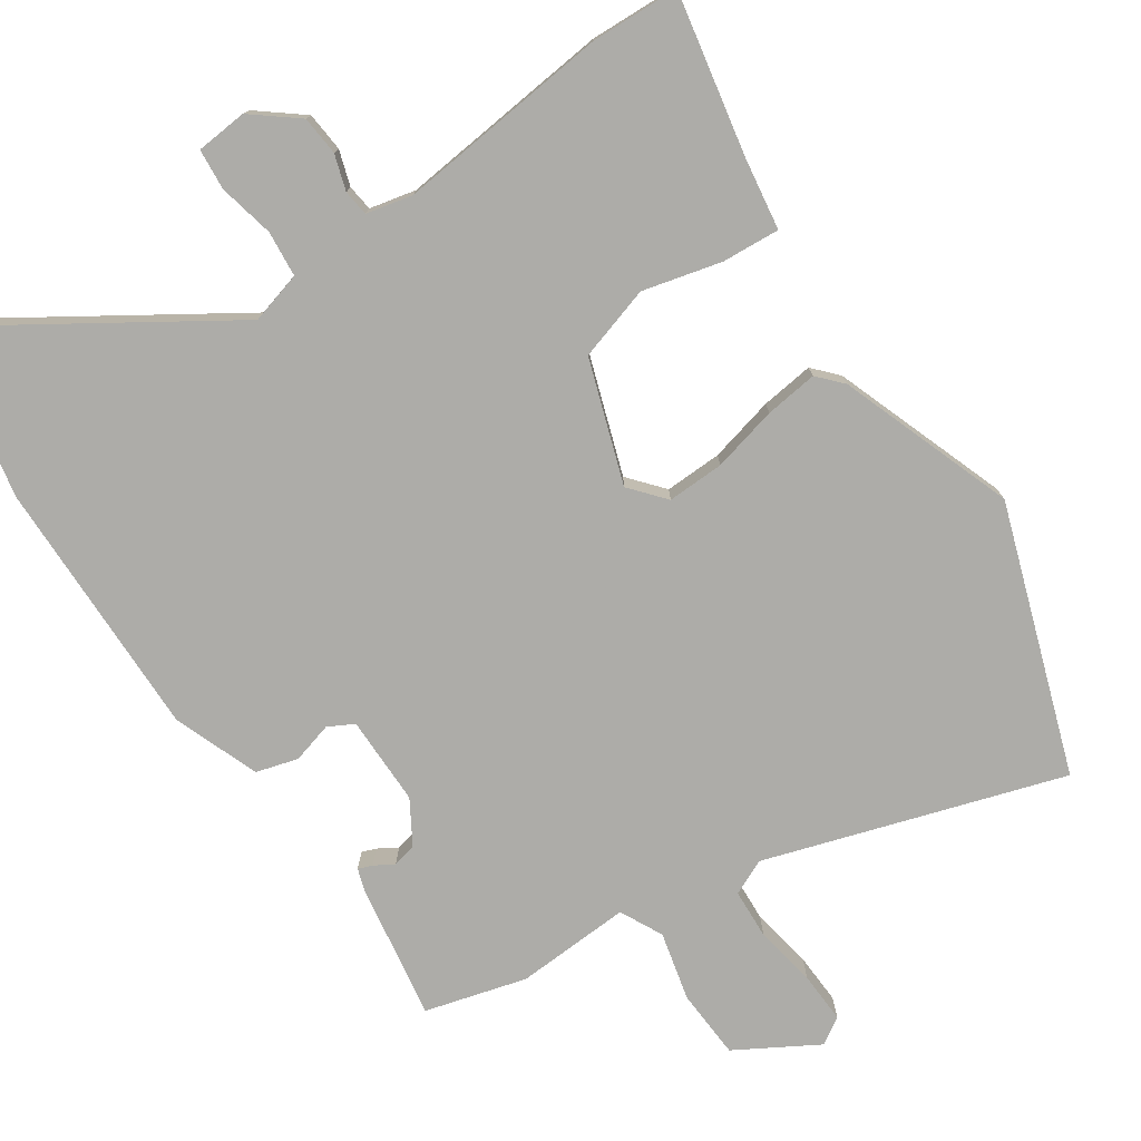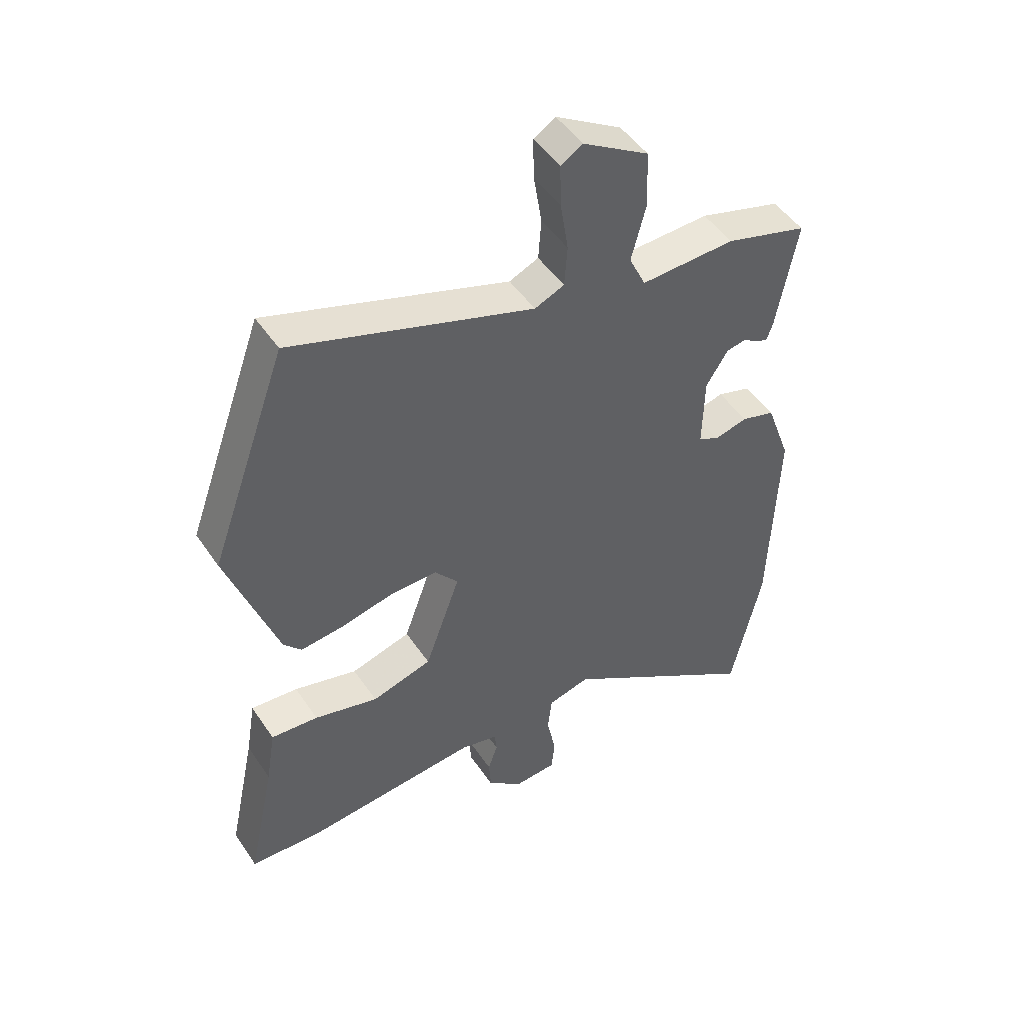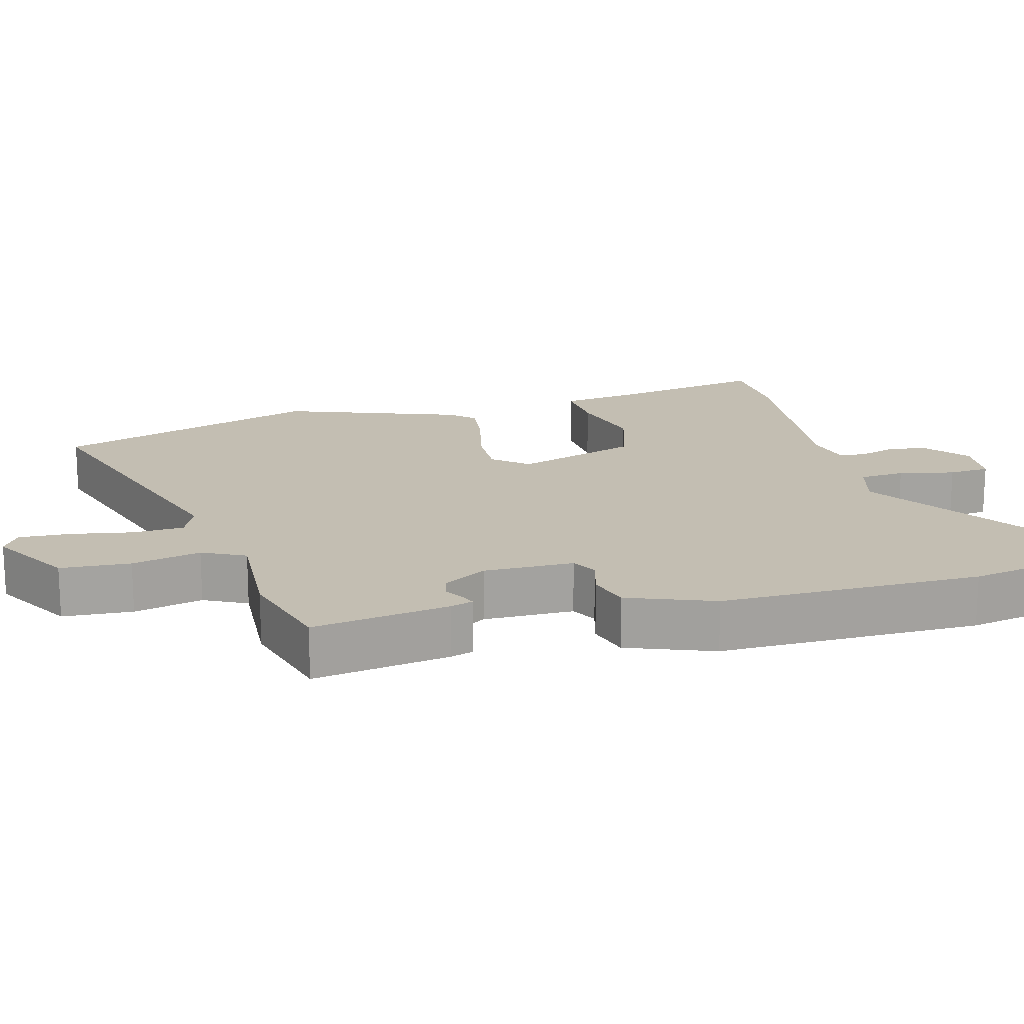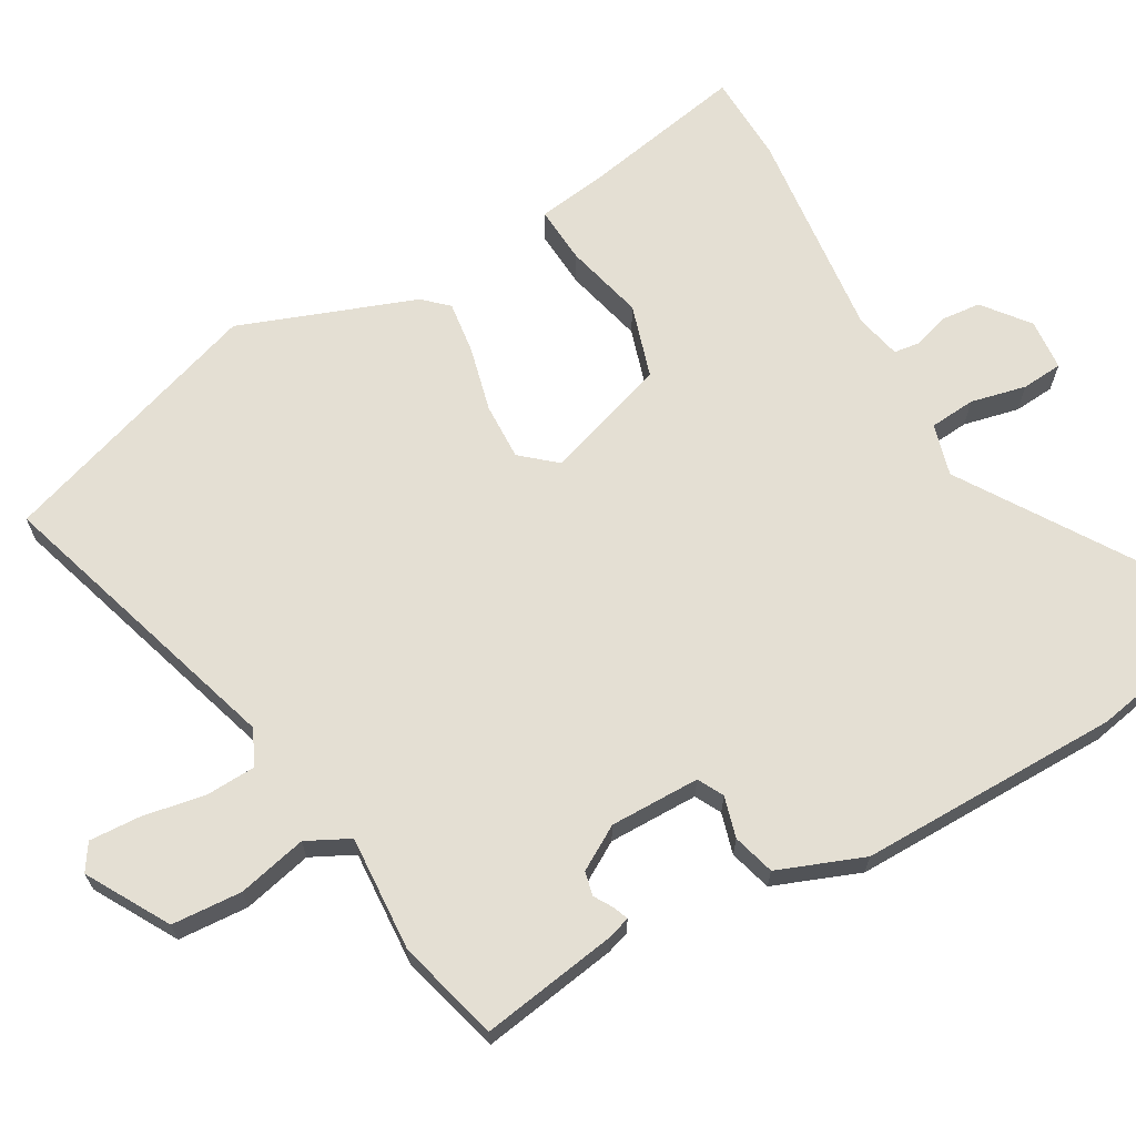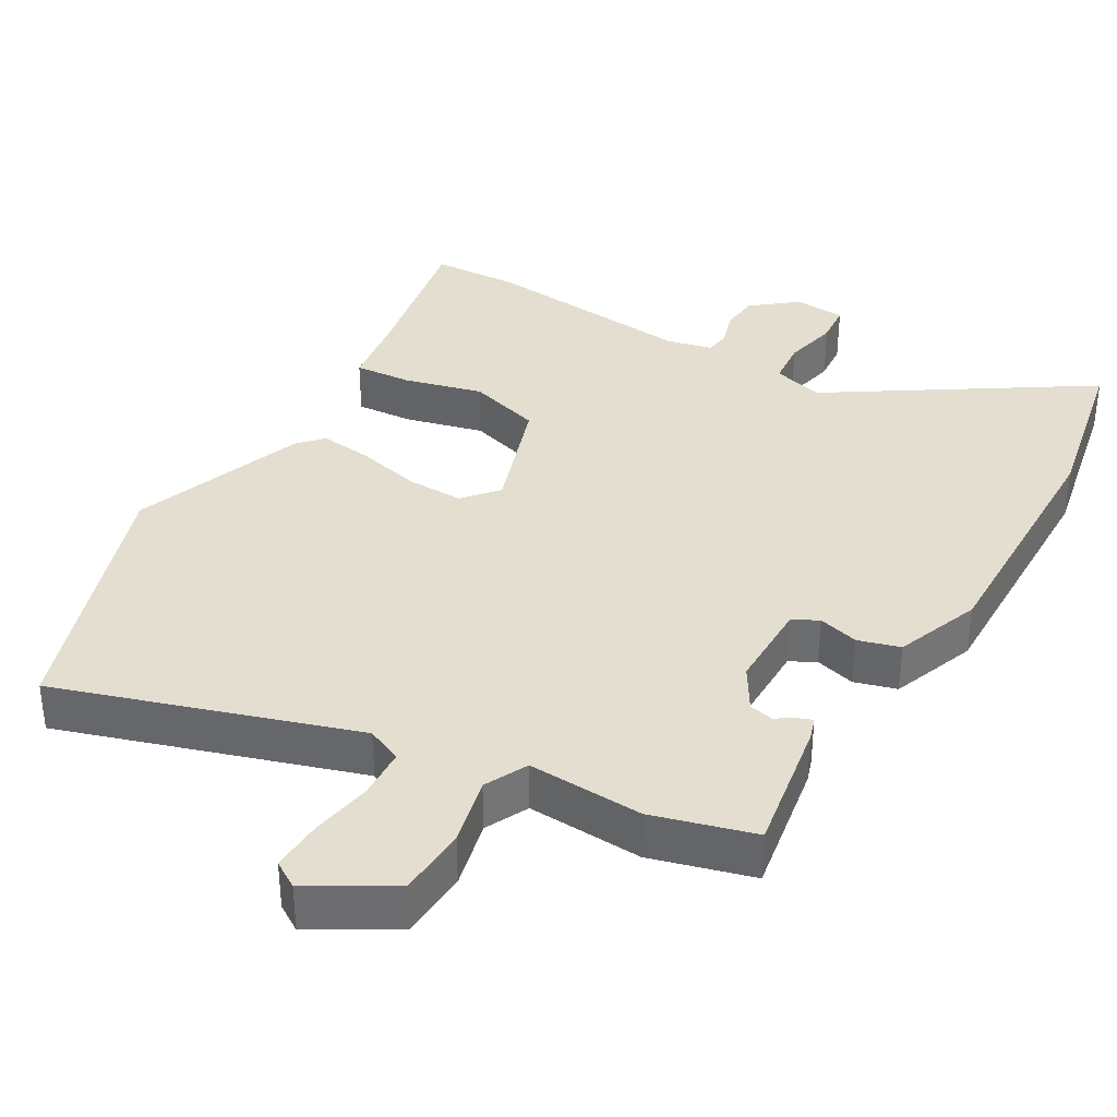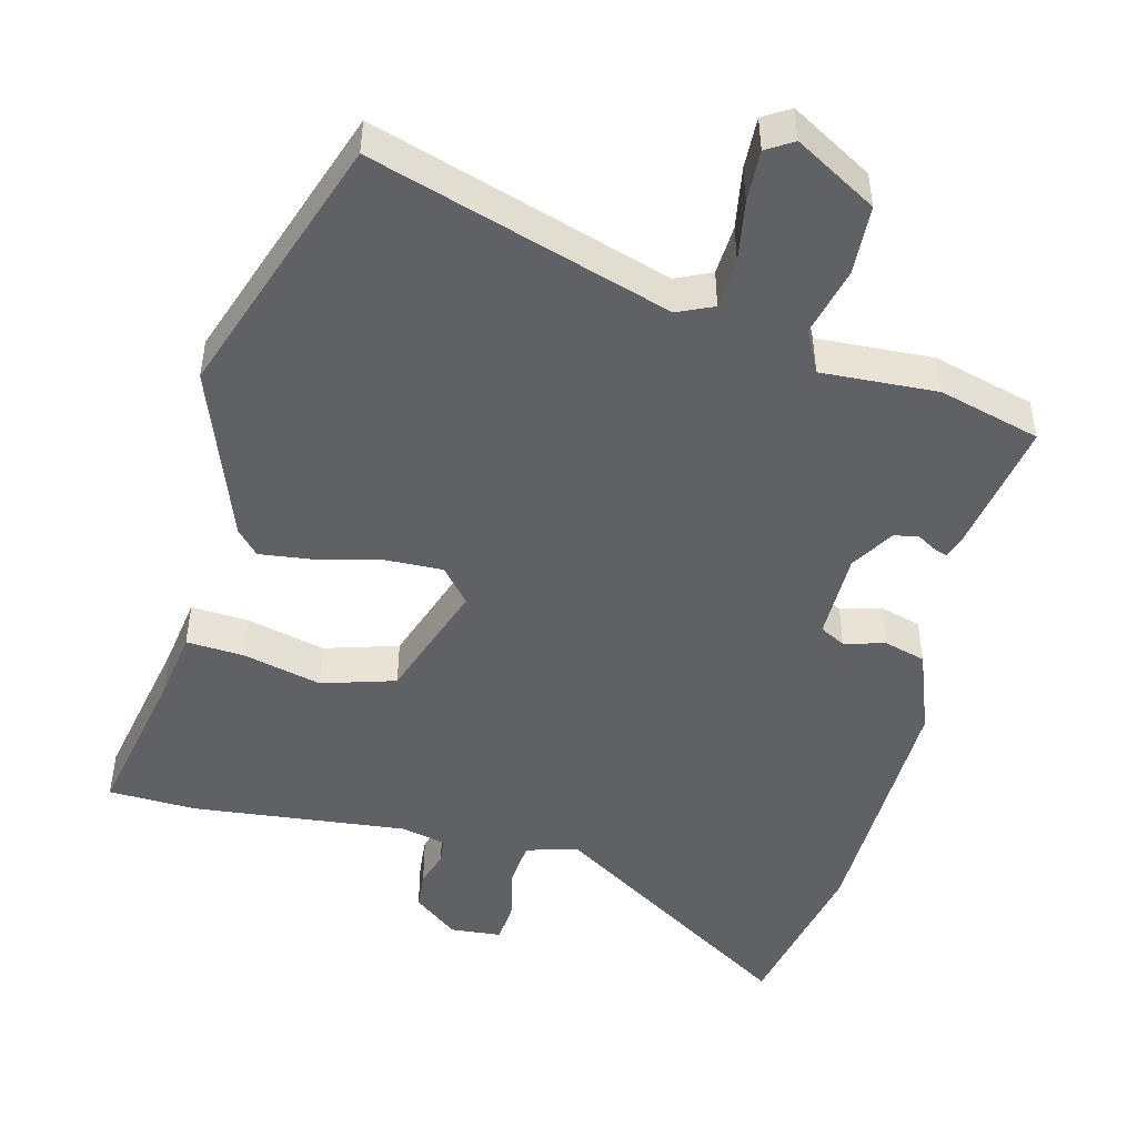
<metadata>
{"format":"obj","ext":"obj","renderer":"f3d","projection":"perspective","resolution":1024,"background":"white","views":[{"elev":-76.6,"azim":-145.0,"up":"+Y"},{"elev":48.9,"azim":-32.7,"up":"+Z"},{"elev":17.3,"azim":76.1,"up":"+Y"},{"elev":66.5,"azim":61.7,"up":"+Y"},{"elev":35.9,"azim":31.1,"up":"+Y"},{"elev":-47.2,"azim":-13.4,"up":"+Y"}]}
</metadata>
<code>
v -0.464 0.07 -0.502
v -0.589 0.07 -0.495
v -0.54 0.07 -0.266
v -0.523 0.07 -0.165
v -0.441 0.07 -0.172
v -0.33 0.07 -0.202
v -0.225 0.07 -0.172
v -0.163 0.07 0.001
v -0.204 0.07 0.051
v -0.285 0.07 0.05
v -0.378 0.07 0.029
v -0.453 0.07 0.021
v -0.484 0.07 0.056
v -0.57 0.07 0.306
v -0.434 0.07 0.682
v -0.016 0.07 0.541
v 0.035 0.07 0.563
v 0.04 0.07 0.634
v 0.026 0.07 0.722
v 0.024 0.07 0.795
v 0.062 0.07 0.818
v 0.176 0.07 0.749
v 0.18 0.07 0.65
v 0.155 0.07 0.553
v 0.184 0.07 0.492
v 0.348 0.07 0.498
v 0.491 0.07 0.456
v 0.456 0.07 0.264
v 0.445 0.07 0.232
v 0.425 0.07 0.24
v 0.398 0.07 0.257
v 0.364 0.07 0.25
v 0.326 0.07 0.189
v 0.324 0.07 0.062
v 0.36 0.07 0.042
v 0.418 0.07 0.057
v 0.477 0.07 0.039
v 0.521 0.07 -0.083
v 0.51 0.07 -0.453
v 0.458 0.07 -0.697
v 0.104 0.07 -0.46
v 0.03 0.07 -0.479
v 0.023 0.07 -0.544
v 0.039 0.07 -0.623
v 0.033 0.07 -0.681
v -0.04 0.07 -0.686
v -0.103 0.07 -0.634
v -0.107 0.07 -0.578
v -0.09 0.07 -0.528
v -0.094 0.07 -0.491
v -0.159 0.07 -0.475
v -0.464 0 -0.502
v -0.589 0 -0.495
v -0.54 0 -0.266
v -0.523 0 -0.165
v -0.441 0 -0.172
v -0.33 0 -0.202
v -0.225 0 -0.172
v -0.163 0 0.001
v -0.204 0 0.051
v -0.285 0 0.05
v -0.378 0 0.029
v -0.453 0 0.021
v -0.484 0 0.056
v -0.57 0 0.306
v -0.434 0 0.682
v -0.016 0 0.541
v 0.035 0 0.563
v 0.04 0 0.634
v 0.026 0 0.722
v 0.024 0 0.795
v 0.062 0 0.818
v 0.176 0 0.749
v 0.18 0 0.65
v 0.155 0 0.553
v 0.184 0 0.492
v 0.348 0 0.498
v 0.491 0 0.456
v 0.456 0 0.264
v 0.445 0 0.232
v 0.425 0 0.24
v 0.398 0 0.257
v 0.364 0 0.25
v 0.326 0 0.189
v 0.324 0 0.062
v 0.36 0 0.042
v 0.418 0 0.057
v 0.477 0 0.039
v 0.521 0 -0.083
v 0.51 0 -0.453
v 0.458 0 -0.697
v 0.104 0 -0.46
v 0.03 0 -0.479
v 0.023 0 -0.544
v 0.039 0 -0.623
v 0.033 0 -0.681
v -0.04 0 -0.686
v -0.103 0 -0.634
v -0.107 0 -0.578
v -0.09 0 -0.528
v -0.094 0 -0.491
v -0.159 0 -0.475
f 47 48 49
f 46 47 49
f 45 46 49
f 44 45 49
f 43 44 49
f 42 43 49 50
f 41 42 50 51
f 39 40 41
f 38 39 41
f 37 38 41
f 36 37 41
f 35 36 41
f 34 35 41 51
f 29 30 31
f 28 29 31
f 27 28 31
f 26 27 31
f 25 26 31
f 25 31 32
f 22 23 24
f 21 22 24
f 20 21 24
f 19 20 24
f 18 19 24
f 17 18 24 25
f 25 32 33
f 17 25 33
f 16 17 33
f 15 16 33
f 14 15 33
f 13 14 33
f 12 13 33
f 11 12 33
f 10 11 33
f 3 4 5 6
f 3 6 7
f 2 3 7
f 1 2 7
f 51 1 7
f 34 51 7 8
f 9 10 33 34
f 8 9 34
f 100 99 98
f 100 98 97
f 100 97 96
f 100 96 95
f 100 95 94
f 101 100 94 93
f 102 101 93 92
f 92 91 90
f 92 90 89
f 92 89 88
f 92 88 87
f 92 87 86
f 102 92 86 85
f 82 81 80
f 82 80 79
f 82 79 78
f 82 78 77
f 82 77 76
f 83 82 76
f 75 74 73
f 75 73 72
f 75 72 71
f 75 71 70
f 75 70 69
f 76 75 69 68
f 84 83 76
f 84 76 68
f 84 68 67
f 84 67 66
f 84 66 65
f 84 65 64
f 84 64 63
f 84 63 62
f 84 62 61
f 57 56 55 54
f 58 57 54
f 58 54 53
f 58 53 52
f 58 52 102
f 59 58 102 85
f 85 84 61 60
f 85 60 59
f 1 52 53 2
f 2 53 54 3
f 3 54 55 4
f 4 55 56 5
f 5 56 57 6
f 6 57 58 7
f 7 58 59 8
f 8 59 60 9
f 9 60 61 10
f 10 61 62 11
f 11 62 63 12
f 12 63 64 13
f 13 64 65 14
f 14 65 66 15
f 15 66 67 16
f 16 67 68 17
f 17 68 69 18
f 18 69 70 19
f 19 70 71 20
f 20 71 72 21
f 21 72 73 22
f 22 73 74 23
f 23 74 75 24
f 24 75 76 25
f 25 76 77 26
f 26 77 78 27
f 27 78 79 28
f 28 79 80 29
f 29 80 81 30
f 30 81 82 31
f 31 82 83 32
f 32 83 84 33
f 33 84 85 34
f 34 85 86 35
f 35 86 87 36
f 36 87 88 37
f 37 88 89 38
f 38 89 90 39
f 39 90 91 40
f 40 91 92 41
f 41 92 93 42
f 42 93 94 43
f 43 94 95 44
f 44 95 96 45
f 45 96 97 46
f 46 97 98 47
f 47 98 99 48
f 48 99 100 49
f 49 100 101 50
f 50 101 102 51
f 51 102 52 1

</code>
